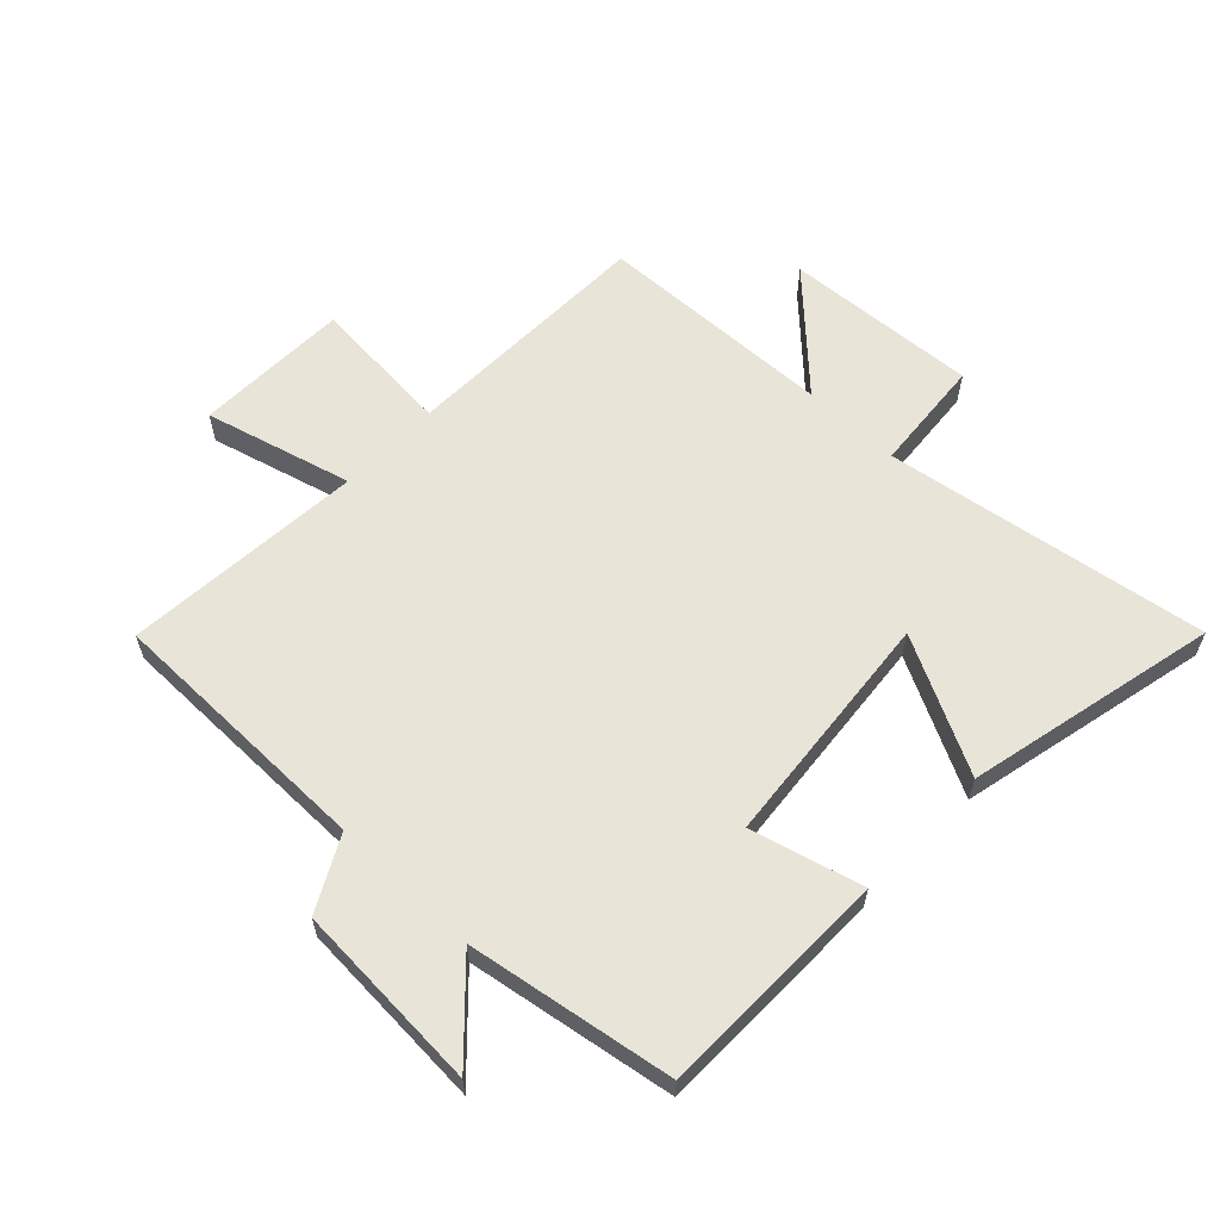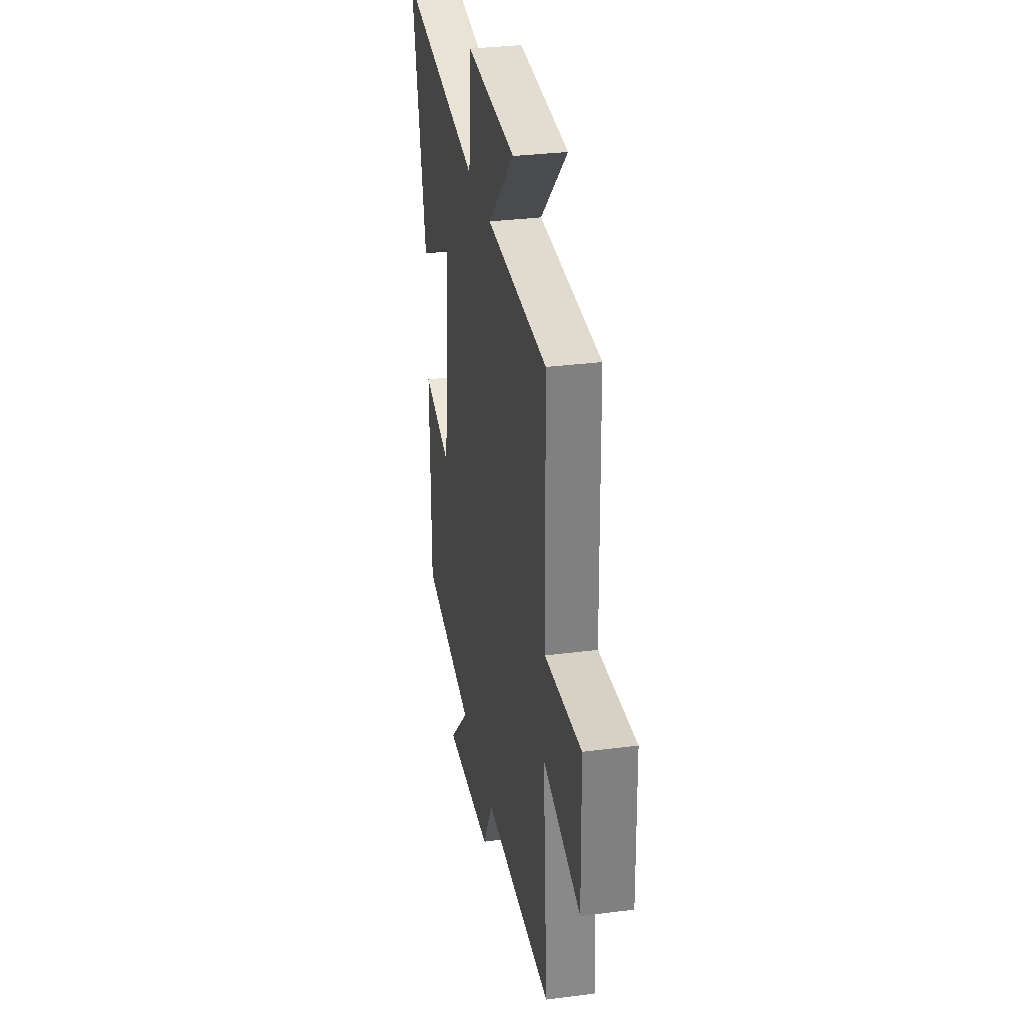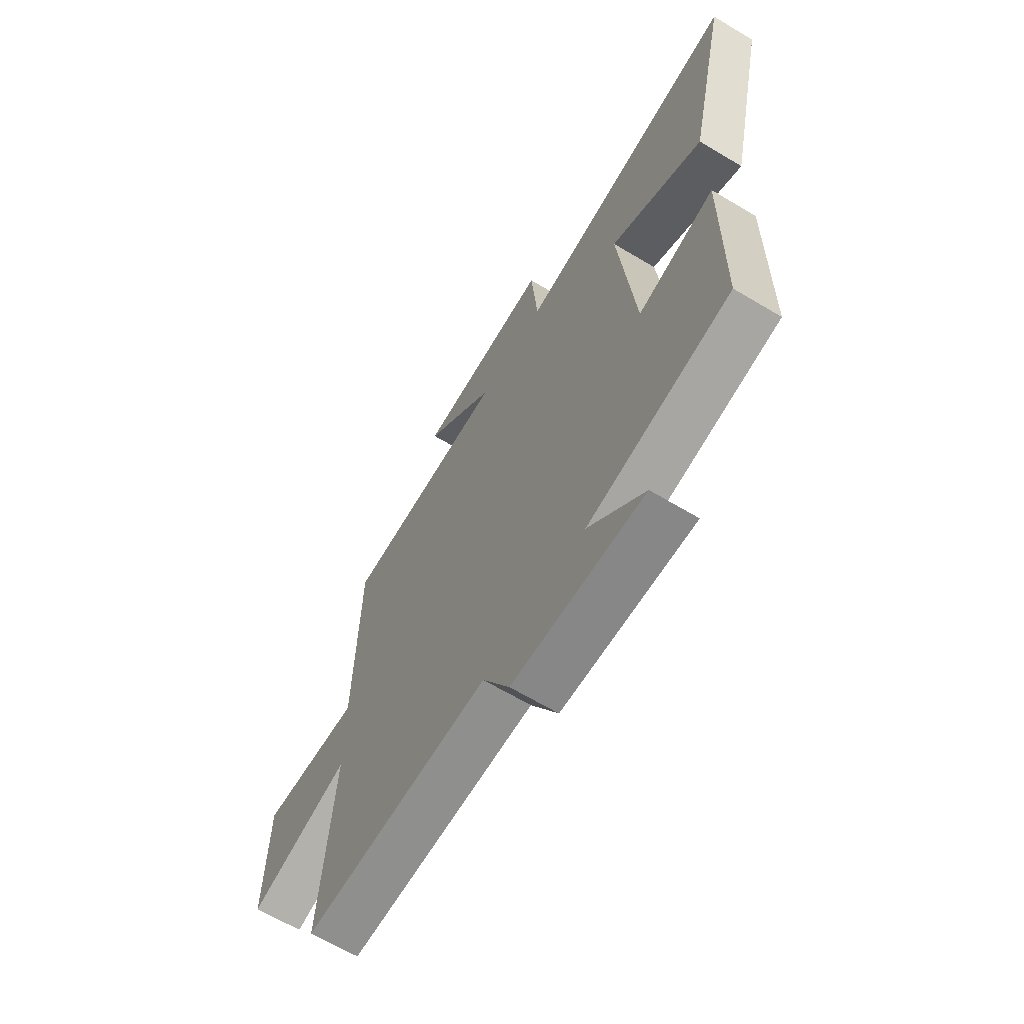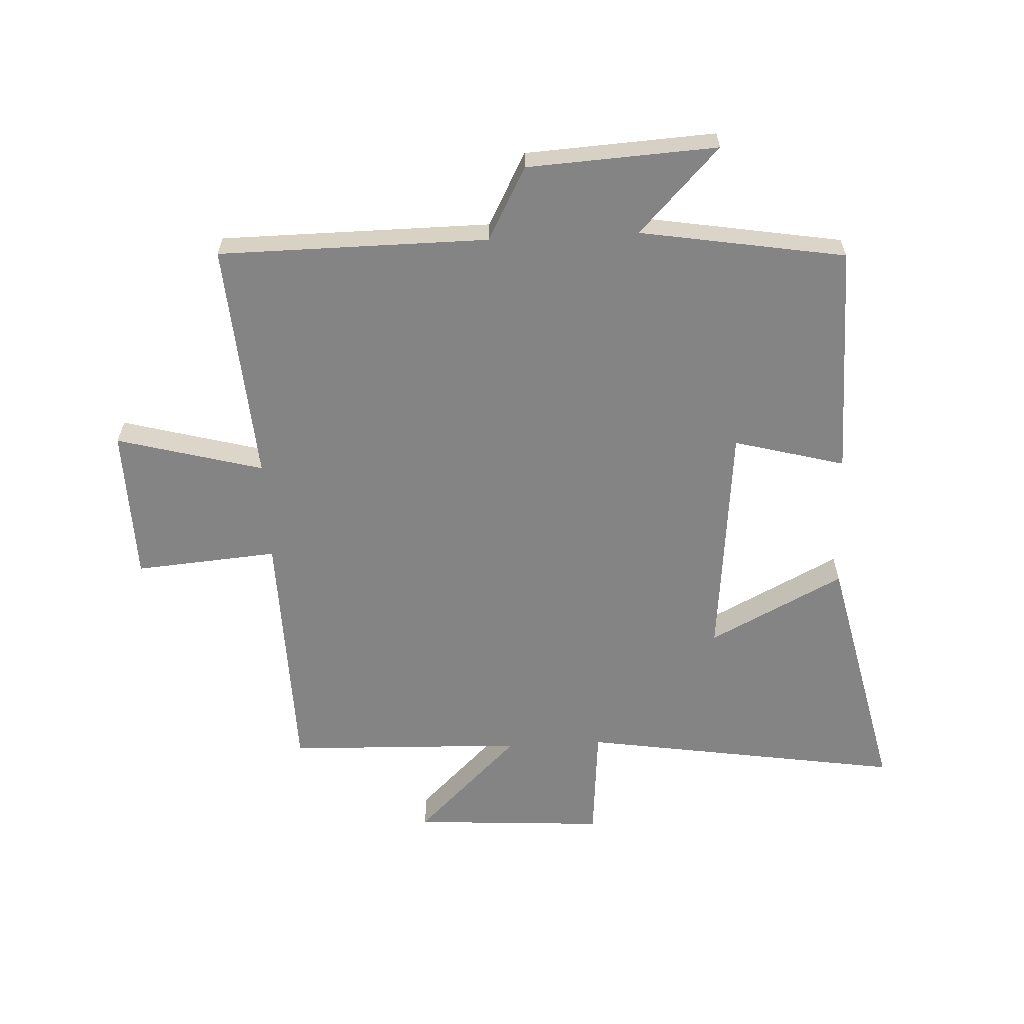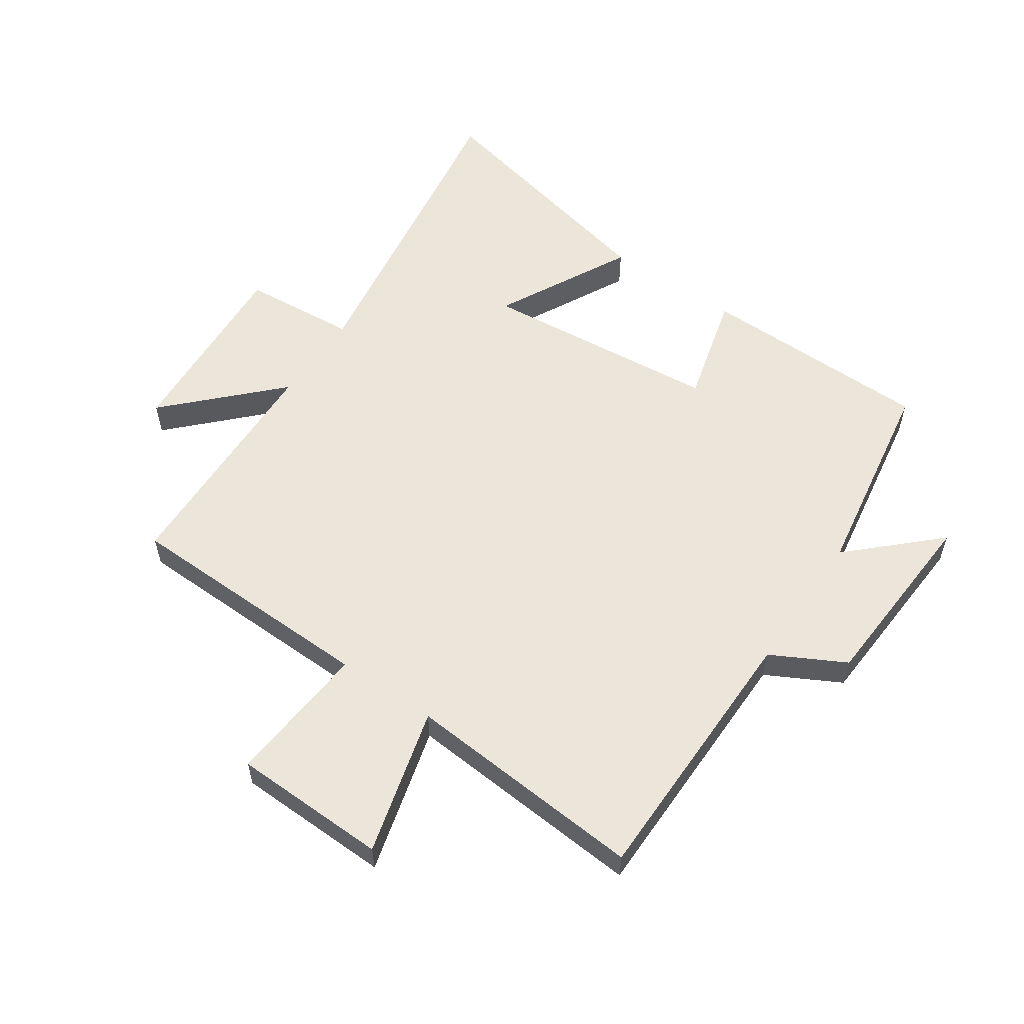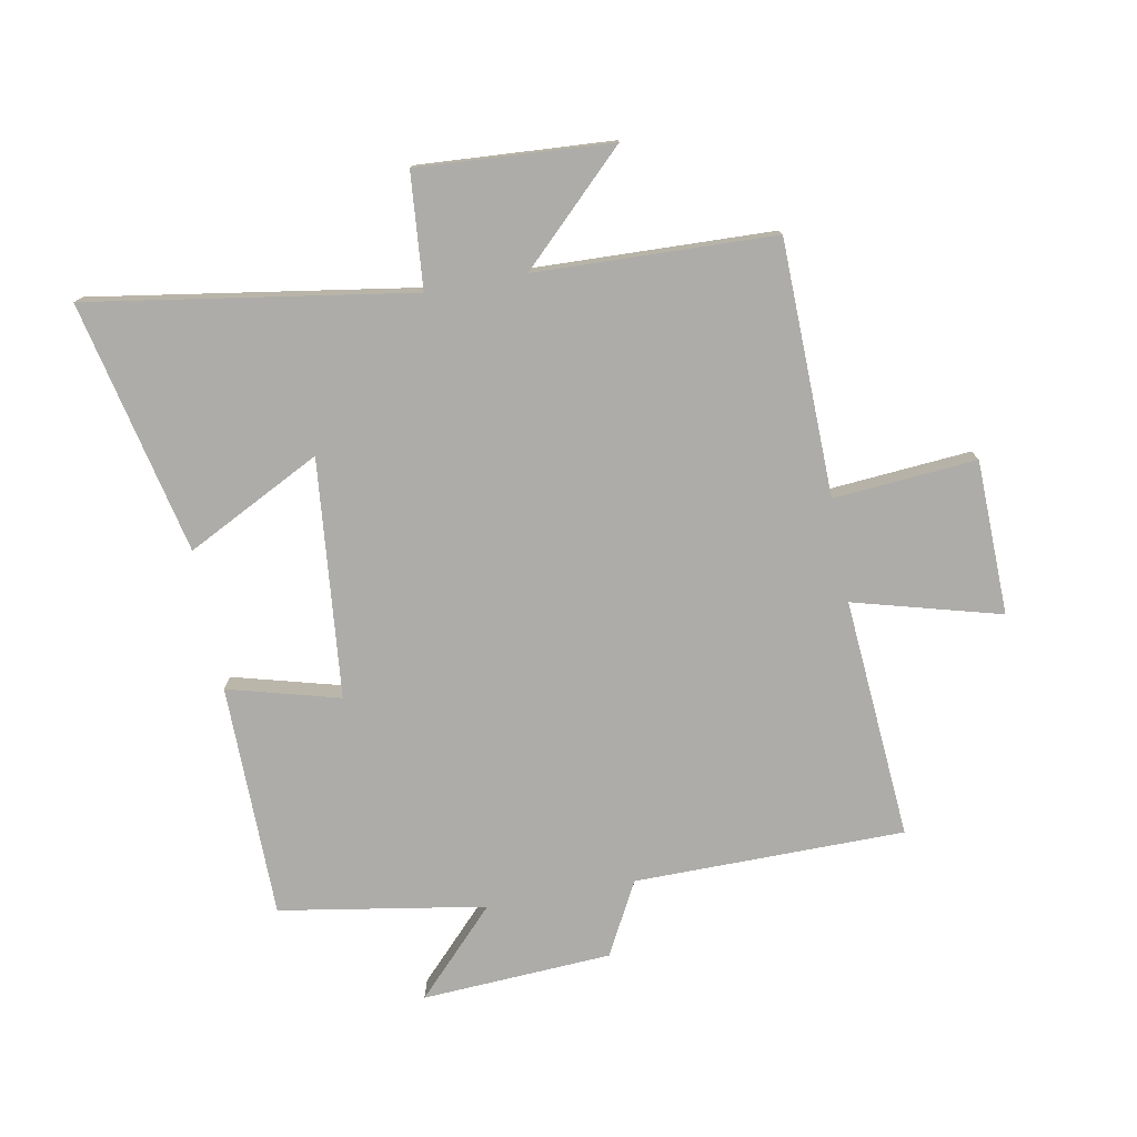
<metadata>
{"format":"obj","ext":"obj","renderer":"f3d","projection":"perspective","resolution":1024,"background":"white","views":[{"elev":60.7,"azim":-136.3,"up":"+Y"},{"elev":31.6,"azim":79.6,"up":"+Z"},{"elev":-65.5,"azim":-121.0,"up":"+Z"},{"elev":-61.4,"azim":-177.2,"up":"+Y"},{"elev":56.8,"azim":124.5,"up":"+Y"},{"elev":-76.6,"azim":10.5,"up":"+Y"}]}
</metadata>
<code>
v 0.53 0.07 -0.497
v 0.086 0.07 -0.5
v 0.022 0.07 -0.62
v -0.29 0.07 -0.638
v -0.158 0.07 -0.5
v -0.496 0.07 -0.444
v -0.5 0.07 -0.061
v -0.317 0.07 -0.11
v -0.279 0.07 0.282
v -0.5 0.07 0.169
v -0.593 0.07 0.583
v -0.063 0.07 0.5
v -0.047 0.07 0.688
v 0.271 0.07 0.668
v 0.099 0.07 0.5
v 0.491 0.07 0.487
v 0.5 0.07 0.069
v 0.735 0.07 0.088
v 0.741 0.07 -0.166
v 0.5 0.07 -0.101
v 0.53 0 -0.497
v 0.086 0 -0.5
v 0.022 0 -0.62
v -0.29 0 -0.638
v -0.158 0 -0.5
v -0.496 0 -0.444
v -0.5 0 -0.061
v -0.317 0 -0.11
v -0.279 0 0.282
v -0.5 0 0.169
v -0.593 0 0.583
v -0.063 0 0.5
v -0.047 0 0.688
v 0.271 0 0.668
v 0.099 0 0.5
v 0.491 0 0.487
v 0.5 0 0.069
v 0.735 0 0.088
v 0.741 0 -0.166
v 0.5 0 -0.101
f 17 18 19 20
f 15 16 17 20
f 15 20 1 2
f 12 13 14 15
f 12 15 2 3
f 9 10 11 12
f 8 9 12 3
f 5 6 7 8
f 5 8 3
f 3 4 5
f 40 39 38 37
f 40 37 36 35
f 22 21 40 35
f 35 34 33 32
f 23 22 35 32
f 32 31 30 29
f 23 32 29 28
f 28 27 26 25
f 23 28 25
f 25 24 23
f 1 21 22 2
f 2 22 23 3
f 3 23 24 4
f 4 24 25 5
f 5 25 26 6
f 6 26 27 7
f 7 27 28 8
f 8 28 29 9
f 9 29 30 10
f 10 30 31 11
f 11 31 32 12
f 12 32 33 13
f 13 33 34 14
f 14 34 35 15
f 15 35 36 16
f 16 36 37 17
f 17 37 38 18
f 18 38 39 19
f 19 39 40 20
f 20 40 21 1

</code>
